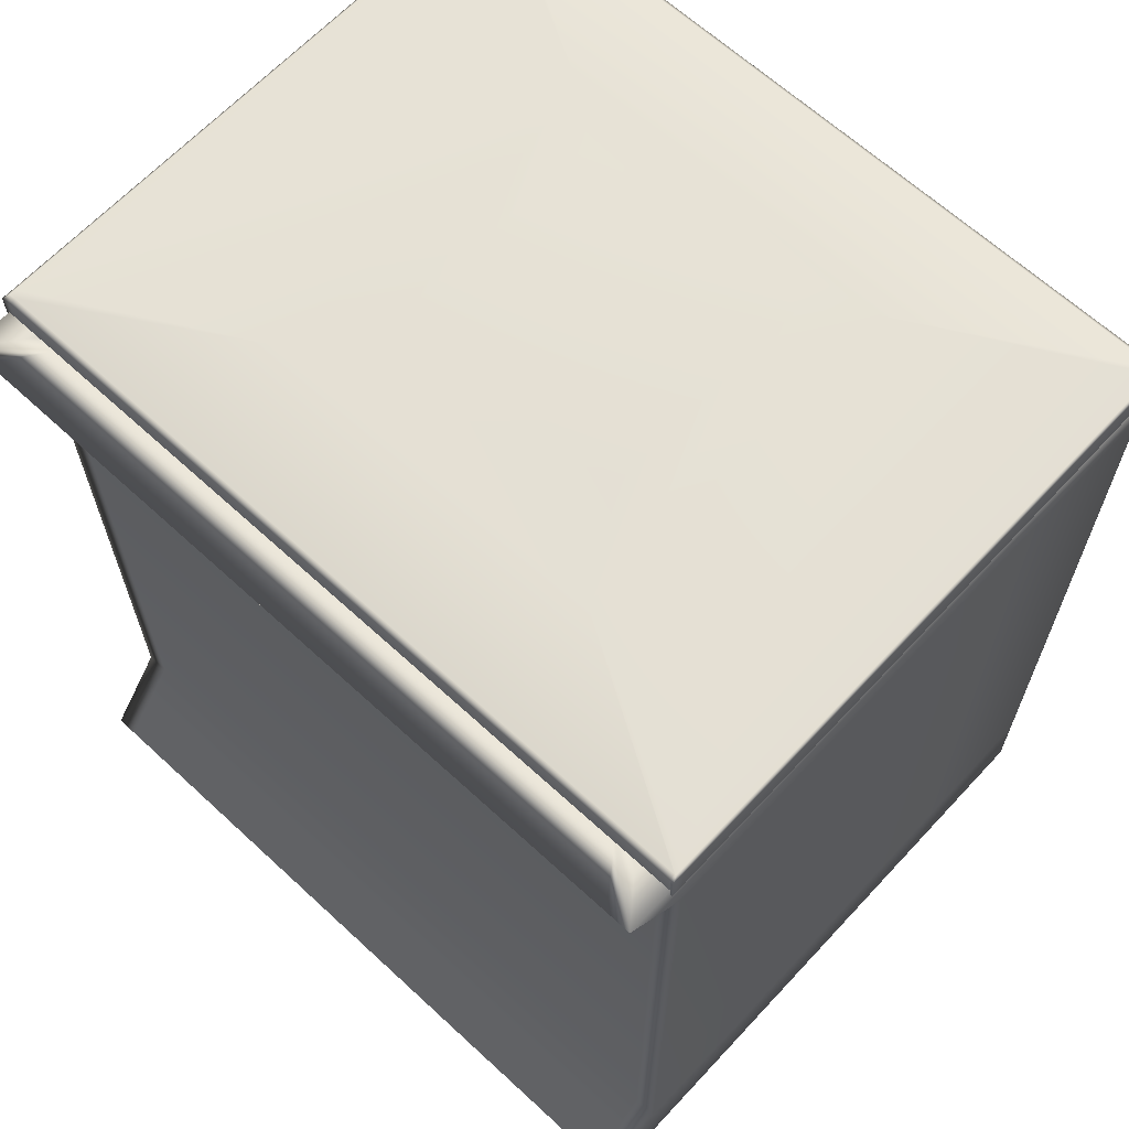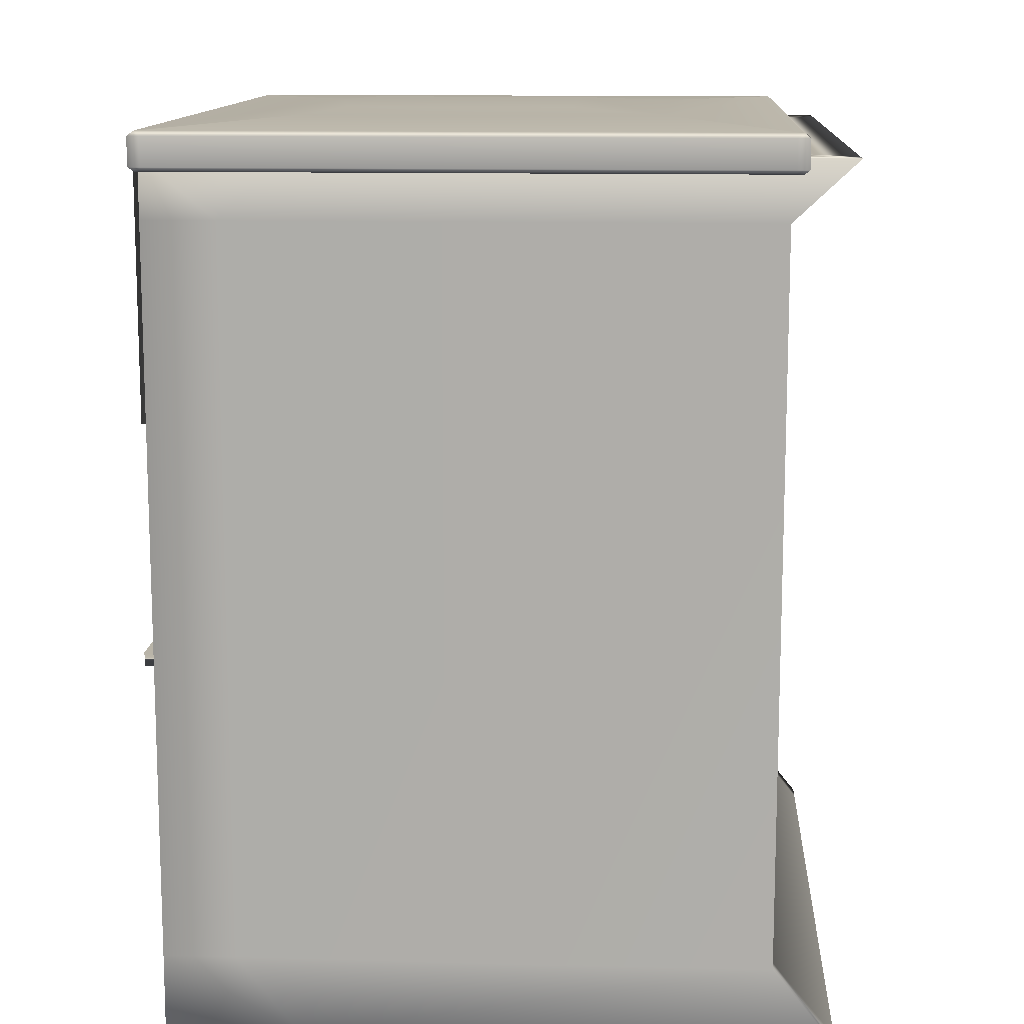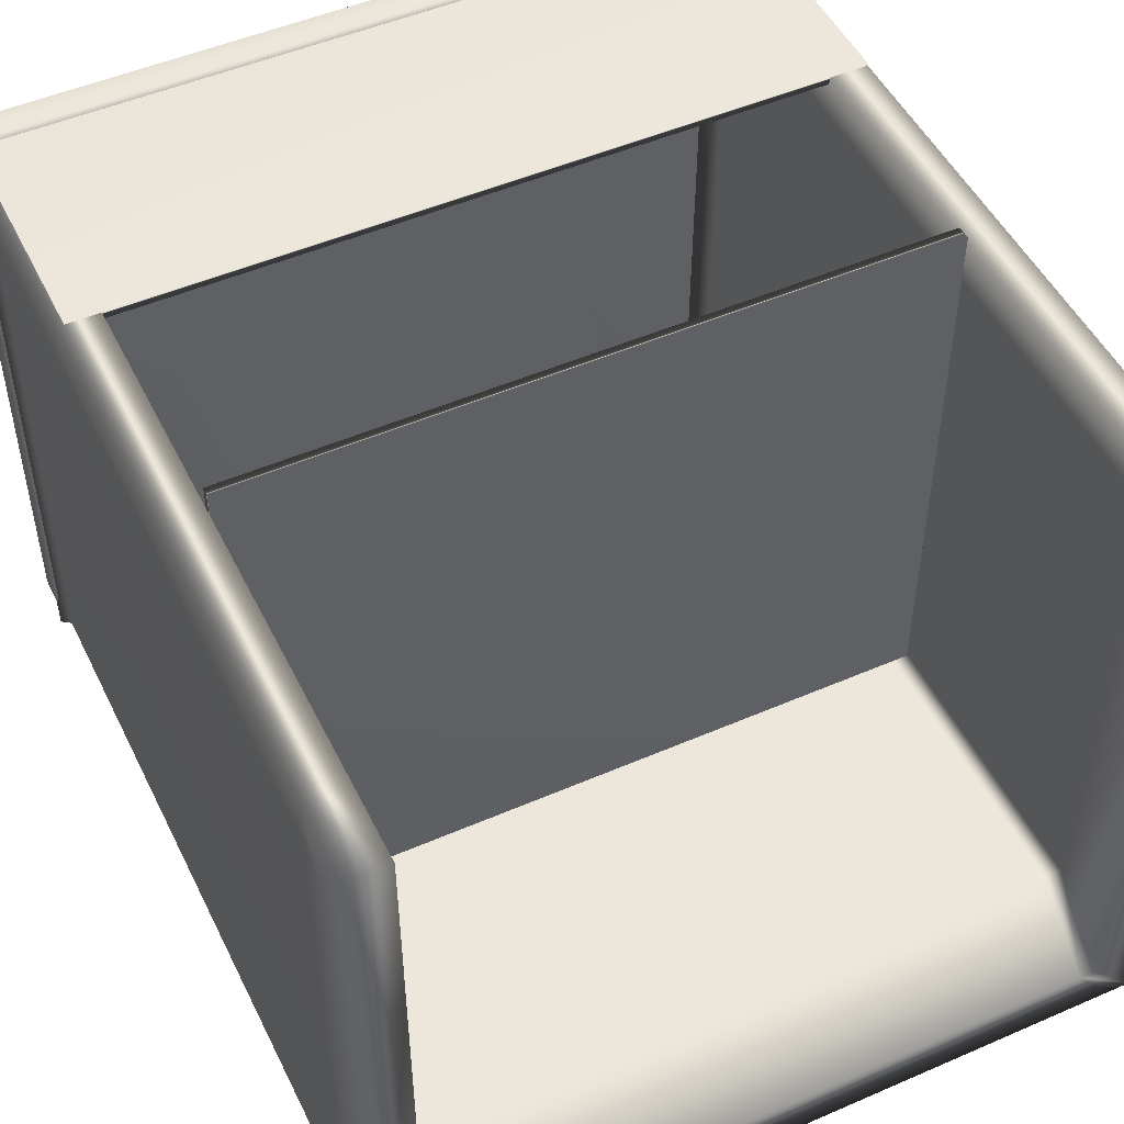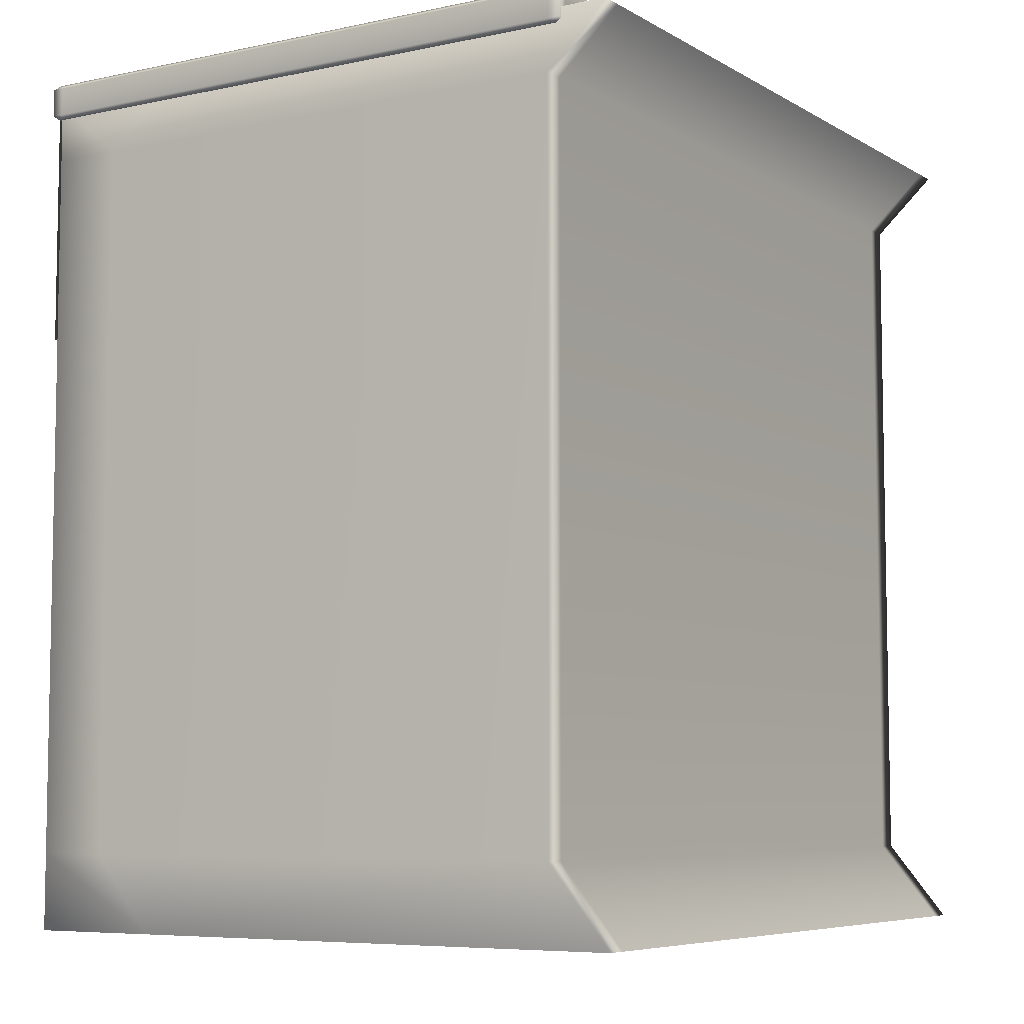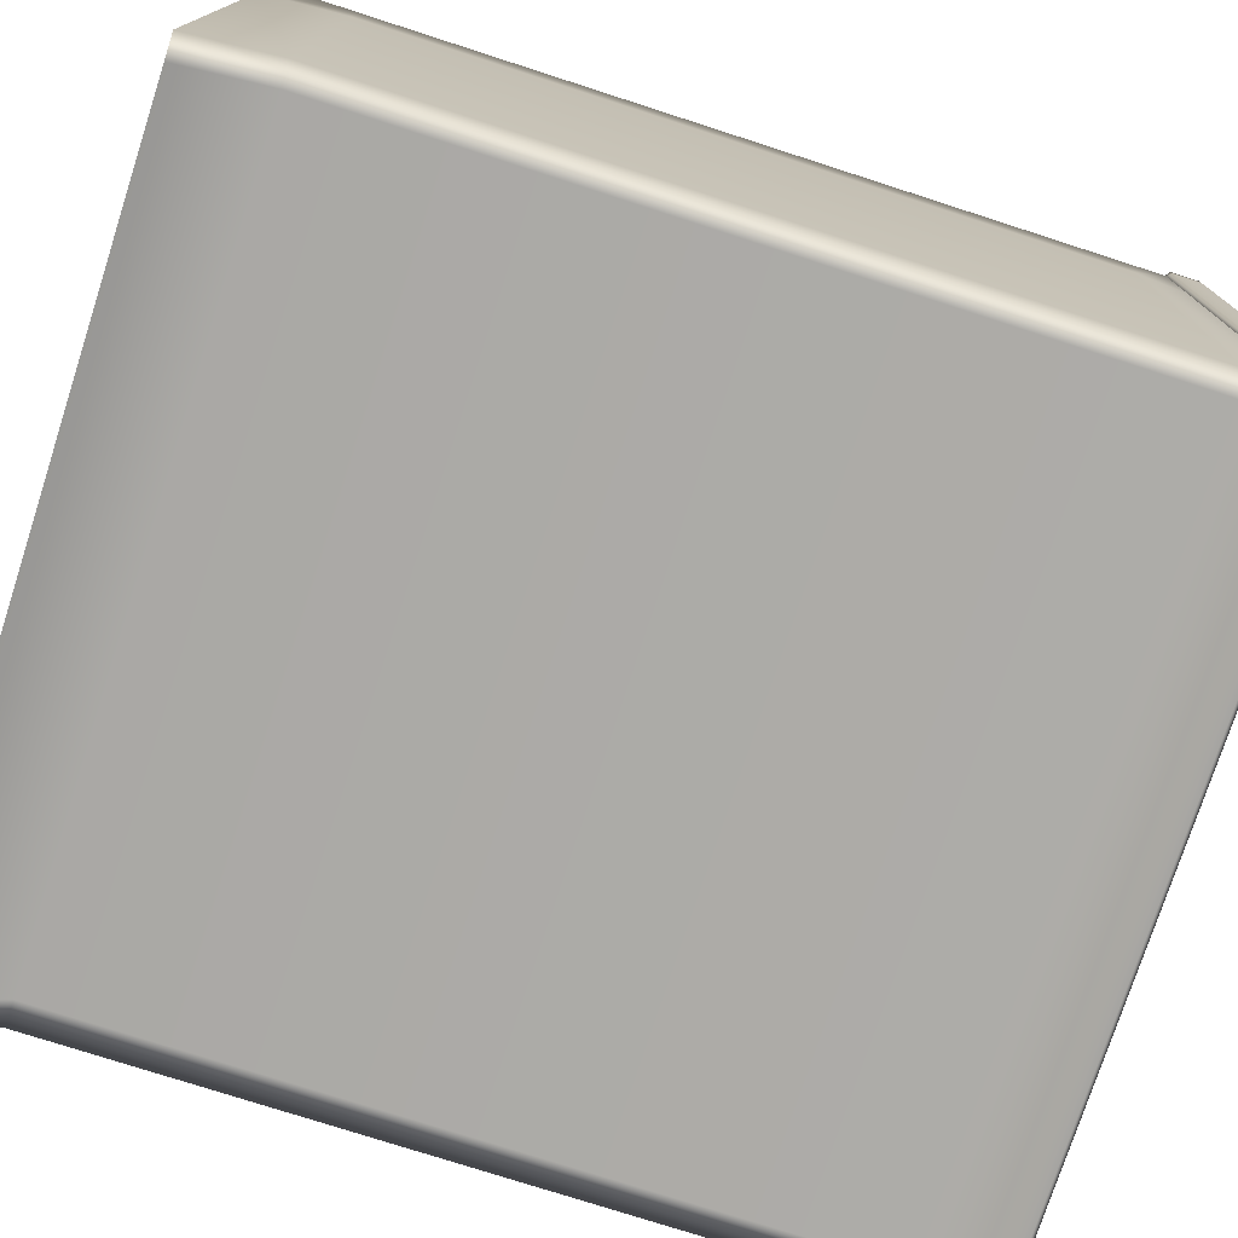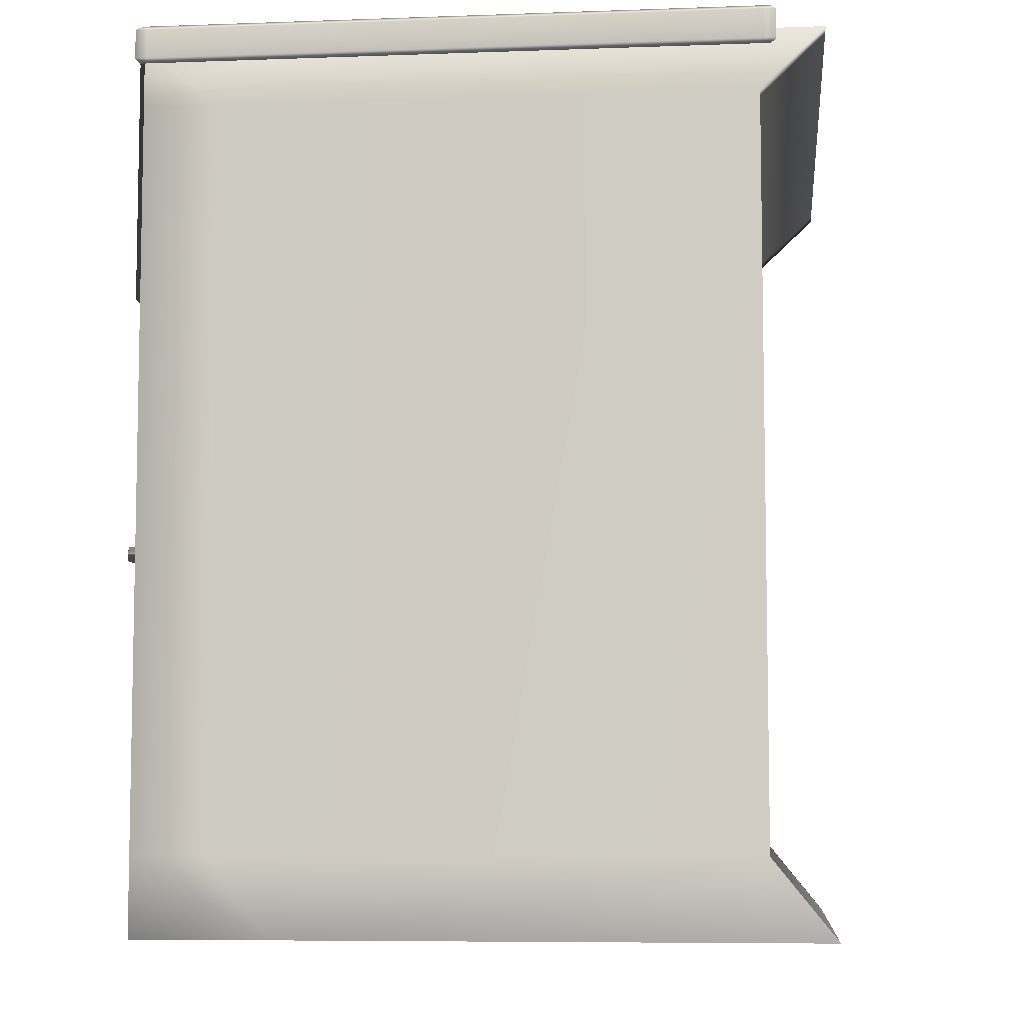
<metadata>
{"format":"obj","ext":"obj","renderer":"f3d","projection":"perspective","resolution":1024,"background":"white","views":[{"elev":64.7,"azim":-137.1,"up":"+Y"},{"elev":12.3,"azim":93.5,"up":"+Y"},{"elev":49.7,"azim":-25.6,"up":"+Z"},{"elev":-6.7,"azim":122.0,"up":"+Y"},{"elev":-76.1,"azim":72.1,"up":"+Z"},{"elev":-7.1,"azim":96.0,"up":"+Y"}]}
</metadata>
<code>
g default
v 5.862 2.612 7.974
v 9.304 2.612 7.974
v 5.862 3.696 7.974
v 9.304 3.696 7.974
v 5.862 3.696 7.92
v 9.304 3.696 7.92
v 5.862 2.612 7.92
v 9.304 2.612 7.92
v 6.018 1.483 5.431
v 9.099 1.483 5.431
v 6.018 1.483 8.04
v 9.099 1.483 8.04
v 6.018 1.545 8.04
v 9.099 1.545 8.04
v 6.018 1.545 5.431
v 9.099 1.545 5.431
v 5.83 3.675 5.197
v 5.83 3.675 7.965
v 5.83 3.847 5.197
v 5.83 3.847 7.965
v 9.306 3.847 5.197
v 9.306 3.847 7.965
v 9.306 3.675 5.197
v 9.306 3.675 7.965
v 5.817 3.826 5.17
v 5.817 3.826 7.992
v 9.328 3.826 7.992
v 9.328 3.826 5.17
v 5.817 3.697 5.17
v 5.817 3.697 7.992
v 9.328 3.697 7.992
v 9.328 3.697 5.17
v 5.83 3.675 5.225
v 9.306 3.675 5.225
v 9.328 3.697 5.225
v 9.328 3.826 5.225
v 9.306 3.847 5.225
v 5.83 3.847 5.225
v 5.817 3.826 5.225
v 5.817 3.697 5.225
v 9.328 3.826 7.941
v 9.328 3.697 7.941
v 9.306 3.675 7.941
v 5.83 3.675 7.941
v 5.817 3.697 7.941
v 5.817 3.826 7.941
v 5.83 3.847 7.941
v 9.306 3.847 7.941
v 5.837 3.847 5.197
v 6.755 3.865 5.745
v 6.755 3.865 7.421
v 5.837 3.847 7.965
v 5.837 3.826 7.992
v 5.837 3.697 7.992
v 5.837 3.675 7.965
v 6.538 3.657 7.811
v 6.538 3.657 5.237
v 5.837 3.675 5.197
v 5.837 3.697 5.17
v 5.837 3.826 5.17
v 9.28 3.675 5.197
v 8.833 3.657 5.237
v 8.833 3.657 7.811
v 9.28 3.675 7.965
v 9.28 3.697 7.992
v 9.28 3.826 7.992
v 9.28 3.847 7.965
v 8.362 3.865 7.421
v 8.362 3.865 5.745
v 9.28 3.847 5.197
v 9.28 3.826 5.17
v 9.28 3.697 5.17
v 8.111 3.891 7.216
v 8.111 3.891 6.191
v 7.006 3.891 6.191
v 7.006 3.891 7.216
v 7.006 3.662 7.421
v 7.006 3.662 5.745
v 8.111 3.662 5.745
v 8.111 3.662 7.421
v 5.826 3.744 4.957
v 9.309 3.744 4.957
v 5.826 -0.1511 4.957
v 9.309 -0.1511 4.957
v 5.826 -0.1511 7.954
v 9.309 -0.1511 7.954
v 5.826 3.744 7.954
v 9.309 3.744 7.954
v 6.012 3.744 7.954
v 6.012 -0.1511 7.954
v 9.133 -0.1511 7.954
v 9.133 3.744 7.954
v 6.02 3.744 5.199
v 6.02 -0.1511 5.199
v 9.118 -0.1511 5.199
v 9.118 3.744 5.199
v 6.118 3.744 5.199
v 6.118 -0.1511 5.199
v 5.936 -0.1511 4.957
v 5.936 3.744 4.957
v 5.826 3.476 5.242
v 5.936 3.476 5.242
v 9.309 3.476 5.242
v 9.309 3.476 7.954
v 9.133 3.476 7.954
v 9.118 3.476 5.484
v 6.118 3.476 5.484
v 6.02 3.476 5.484
v 6.012 3.476 7.954
v 5.826 3.476 7.954
v 9.026 3.744 5.199
v 9.026 3.476 5.484
v 9.026 -0.1511 5.199
v 9.205 -0.1511 4.957
v 9.205 3.476 5.242
v 9.205 3.744 4.957
v 5.826 -0.1511 7.028
v 6.014 -0.1511 7.102
v 6.014 3.476 7.387
v 6.014 3.744 7.102
v 5.826 3.744 7.028
v 5.826 3.476 7.313
v 9.309 -0.1511 7.346
v 9.309 3.476 7.631
v 9.309 3.744 7.346
v 9.13 3.744 7.395
v 9.13 3.476 7.68
v 9.13 -0.1511 7.395
v 5.826 0.2002 7.954
v 6.012 0.2002 7.954
v 6.014 0.2002 7.387
v 6.02 0.2002 5.484
v 6.118 0.2002 5.484
v 9.026 0.2002 5.484
v 9.118 0.2002 5.484
v 9.13 0.2002 7.68
v 9.133 0.2002 7.954
v 9.309 0.2002 7.954
v 9.309 0.2002 7.631
v 9.309 0.2002 5.242
v 9.205 0.2002 5.242
v 5.936 0.2002 5.242
v 5.826 0.2002 5.242
v 5.826 0.2002 7.313
g sideTable
f 1 2 4 3
f 3 4 6 5
f 5 6 8 7
f 7 8 2 1
f 2 8 6 4
f 7 1 3 5
f 9 10 12 11
f 11 12 14 13
f 13 14 16 15
f 15 16 10 9
f 10 16 14 12
f 15 9 11 13
f 38 39 46 47
f 73 74 75 76
f 36 37 48 41
f 77 78 79 80
f 52 53 66 67
f 70 71 60 49
f 39 40 45 46
f 53 54 65 66
f 35 36 41 42
f 71 72 59 60
f 40 33 44 45
f 54 55 64 65
f 34 35 42 43
f 72 61 58 59
f 61 62 57 58
f 32 35 34 23
f 28 36 35 32
f 21 37 36 28
f 49 50 69 70
f 25 39 38 19
f 29 40 39 25
f 17 33 40 29
f 42 41 27 31
f 43 42 31 24
f 55 56 63 64
f 45 44 18 30
f 46 45 30 26
f 47 46 26 20
f 67 68 51 52
f 41 48 22 27
f 19 38 50 49
f 51 50 38 47
f 52 51 47 20
f 26 53 52 20
f 30 54 53 26
f 18 55 54 30
f 44 56 55 18
f 33 57 56 44
f 58 57 33 17
f 59 58 17 29
f 60 59 29 25
f 49 60 25 19
f 23 34 62 61
f 63 62 34 43
f 64 63 43 24
f 65 64 24 31
f 66 65 31 27
f 67 66 27 22
f 48 68 67 22
f 37 69 68 48
f 70 69 37 21
f 28 71 70 21
f 32 72 71 28
f 23 61 72 32
f 68 69 74 73
f 69 50 75 74
f 50 51 76 75
f 51 68 73 76
f 56 57 78 77
f 57 62 79 78
f 62 63 80 79
f 63 56 77 80
f 140 141 115 103
f 106 112 134 135
f 138 139 124 104
f 110 122 144 129
f 89 120 121 87
f 129 130 109 110
f 84 95 113 114
f 105 127 136 137
f 104 105 137 138
f 130 131 119 109
f 91 128 123 86
f 125 126 92 88
f 82 116 111 96
f 117 118 90 85
f 107 108 132 133
f 99 98 94 83
f 101 102 142 143
f 97 100 81 93
f 100 102 101 81
f 103 115 116 82
f 124 125 88 104
f 92 105 104 88
f 92 126 127 105
f 111 112 106 96
f 93 108 107 97
f 109 119 120 89
f 110 109 89 87
f 87 121 122 110
f 97 107 112 111
f 133 134 112 107
f 114 113 98 99
f 115 141 142 102
f 116 115 102 100
f 111 116 100 97
f 83 94 118 117
f 119 131 132 108
f 120 119 108 93
f 121 120 93 81
f 122 121 81 101
f 143 144 122 101
f 103 124 139 140
f 82 125 124 103
f 82 96 126 125
f 127 126 96 106
f 135 136 127 106
f 123 128 95 84
f 90 130 129 85
f 90 118 131 130
f 132 131 118 94
f 133 132 94 98
f 113 134 133 98
f 135 134 113 95
f 128 136 135 95
f 137 136 128 91
f 138 137 91 86
f 123 139 138 86
f 140 139 123 84
f 84 114 141 140
f 142 141 114 99
f 143 142 99 83
f 117 144 143 83
f 129 144 117 85

</code>
